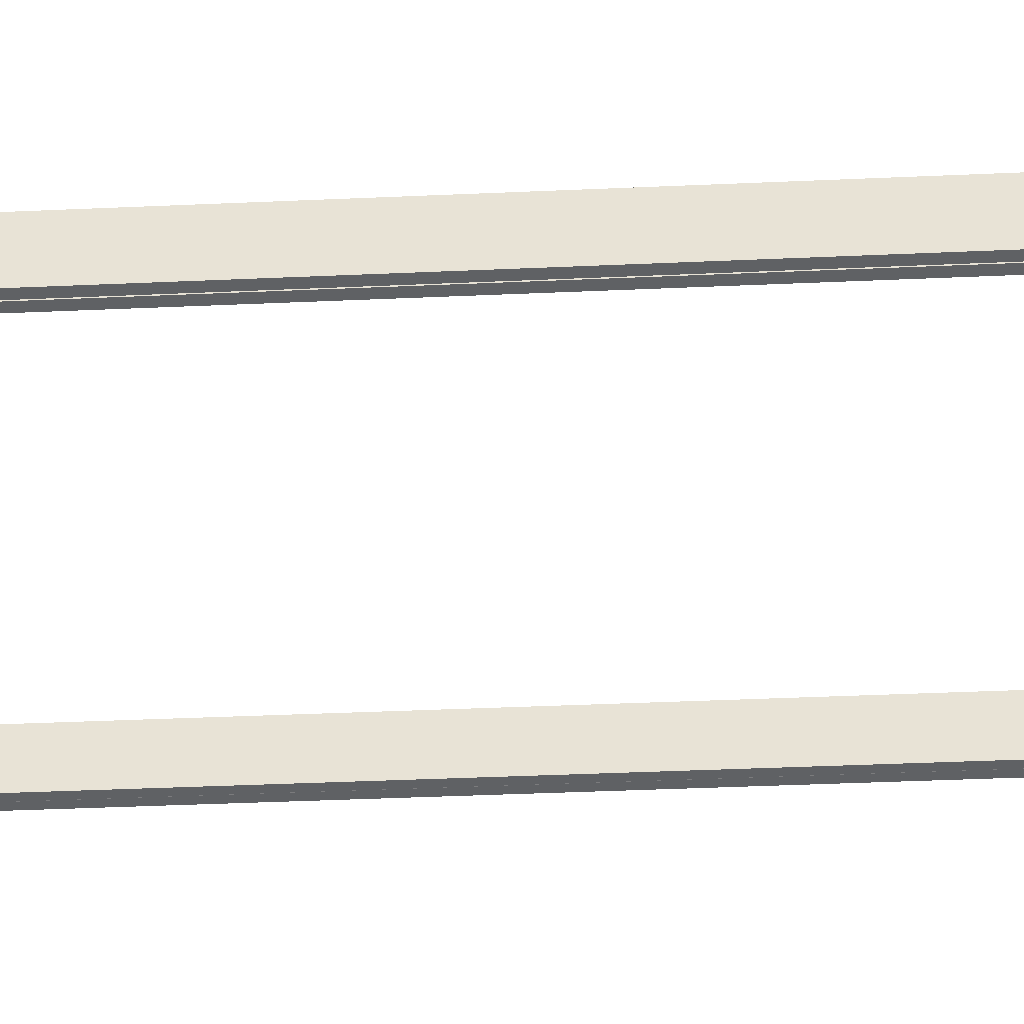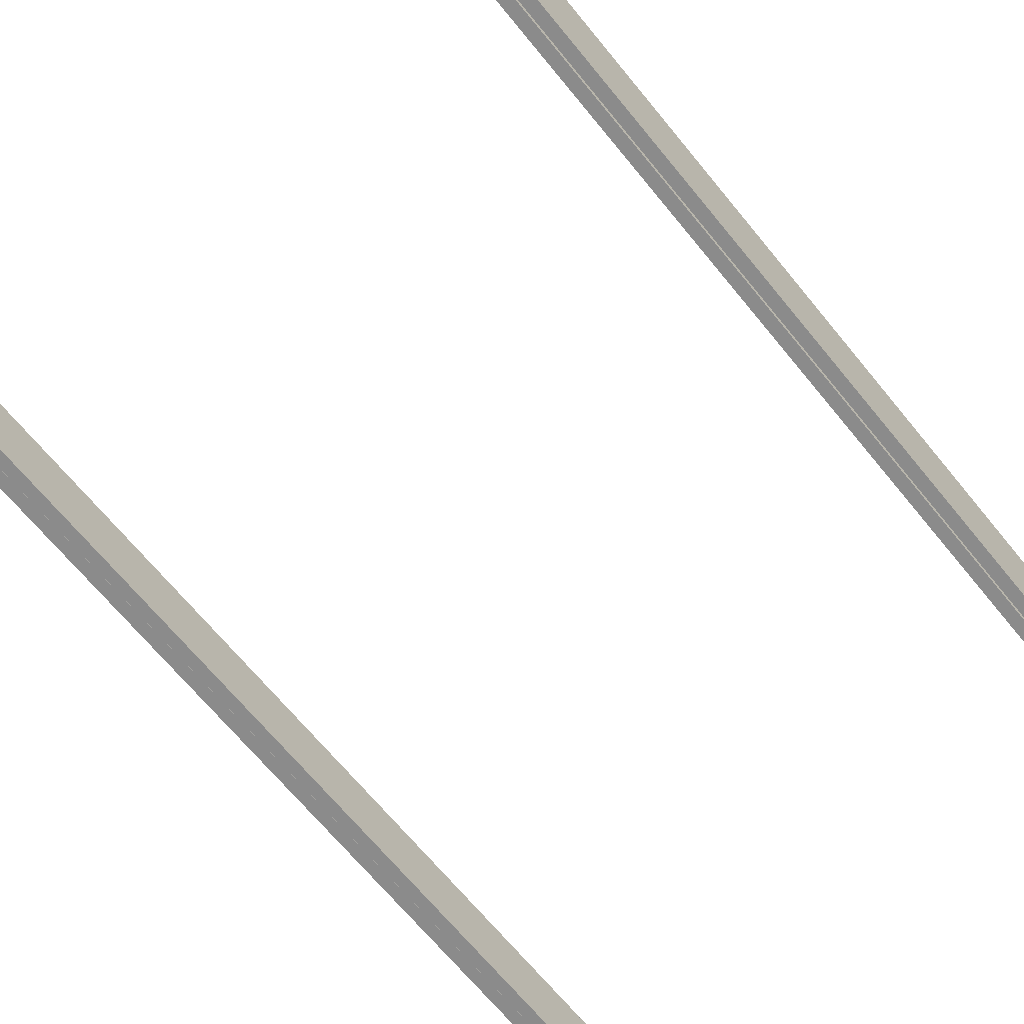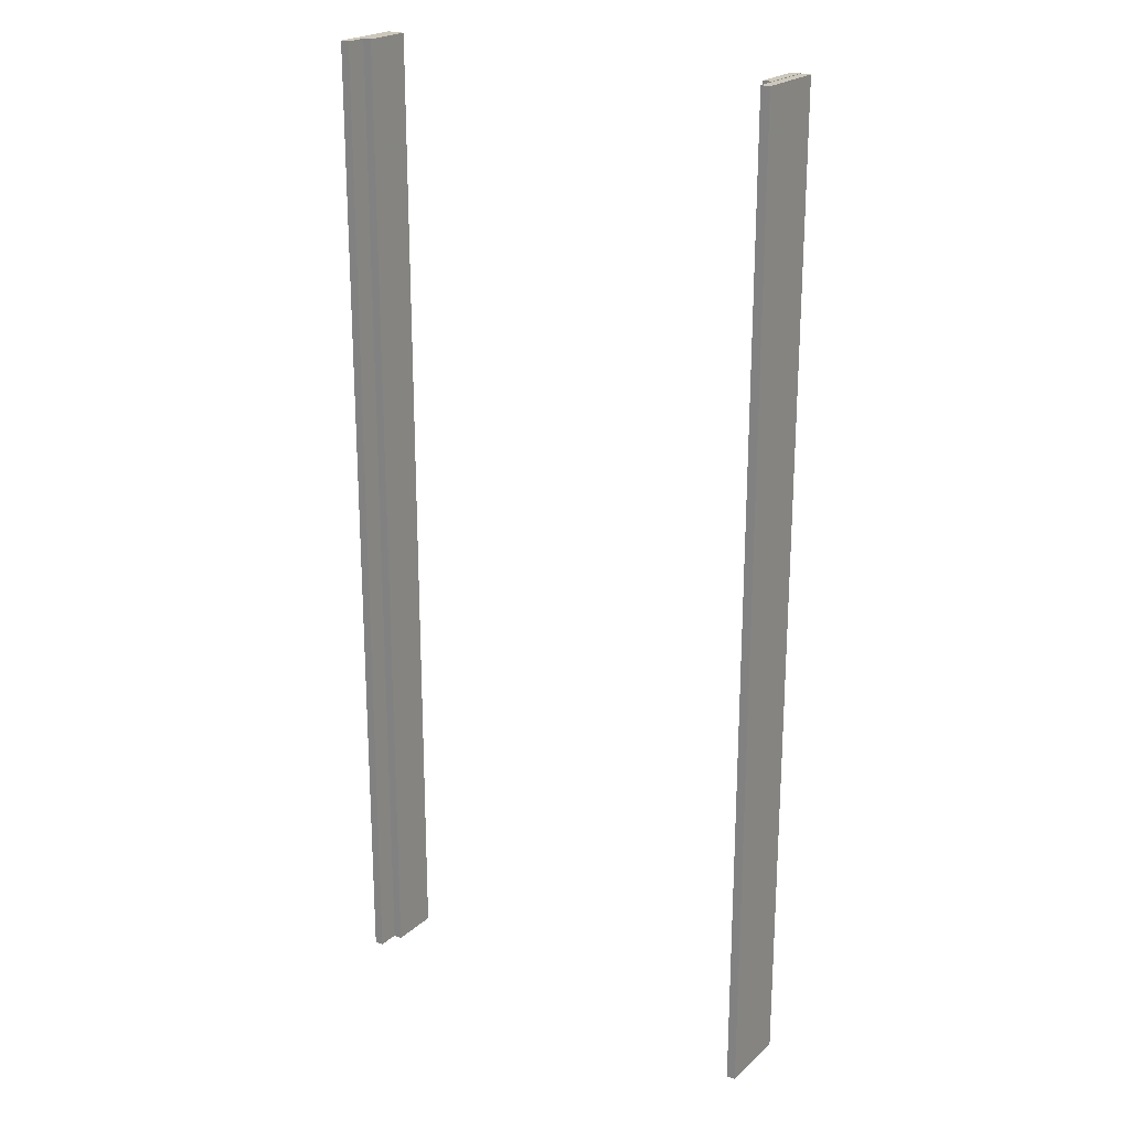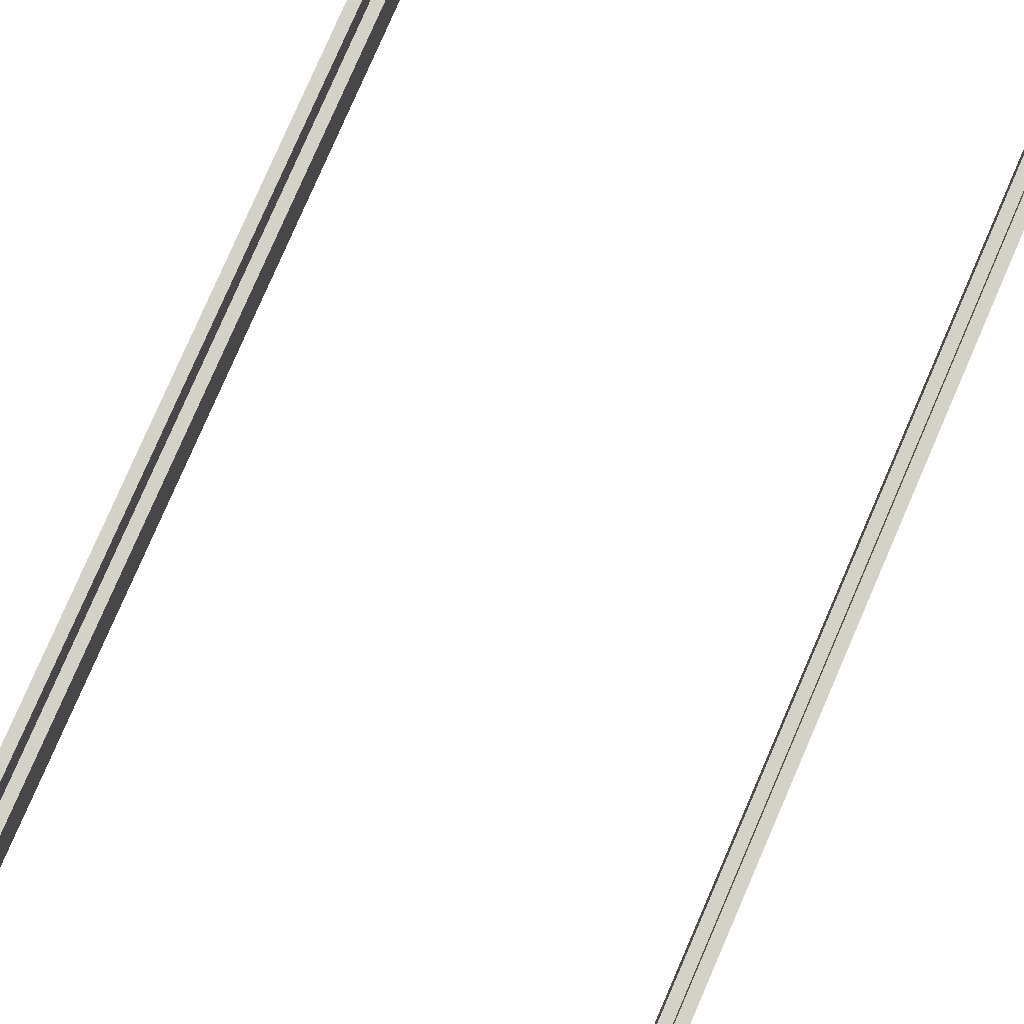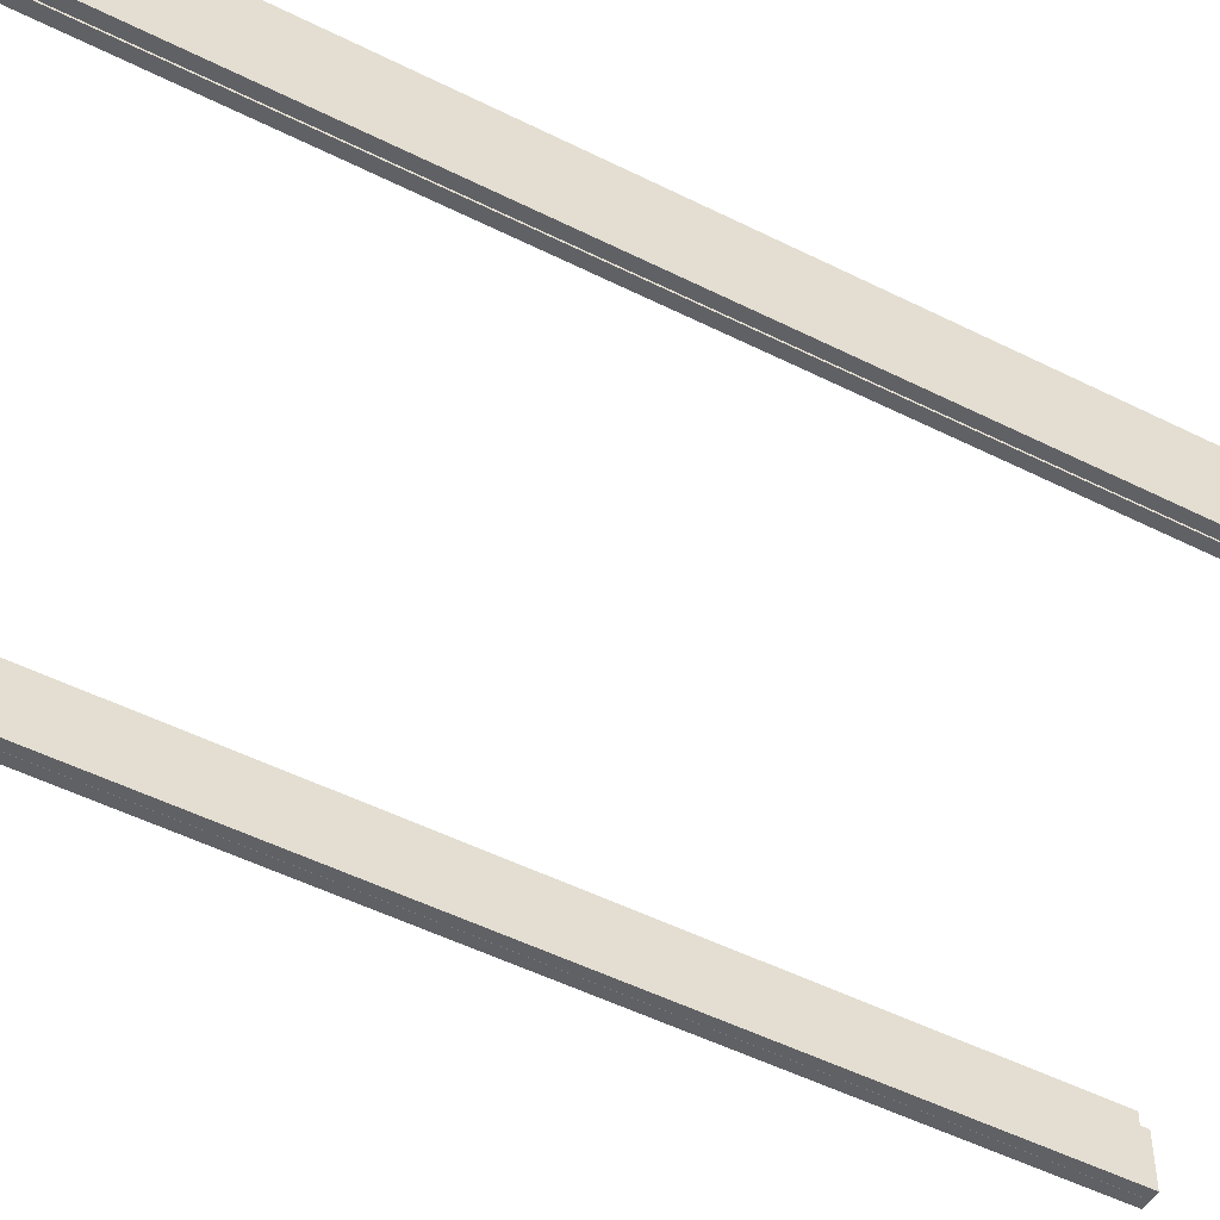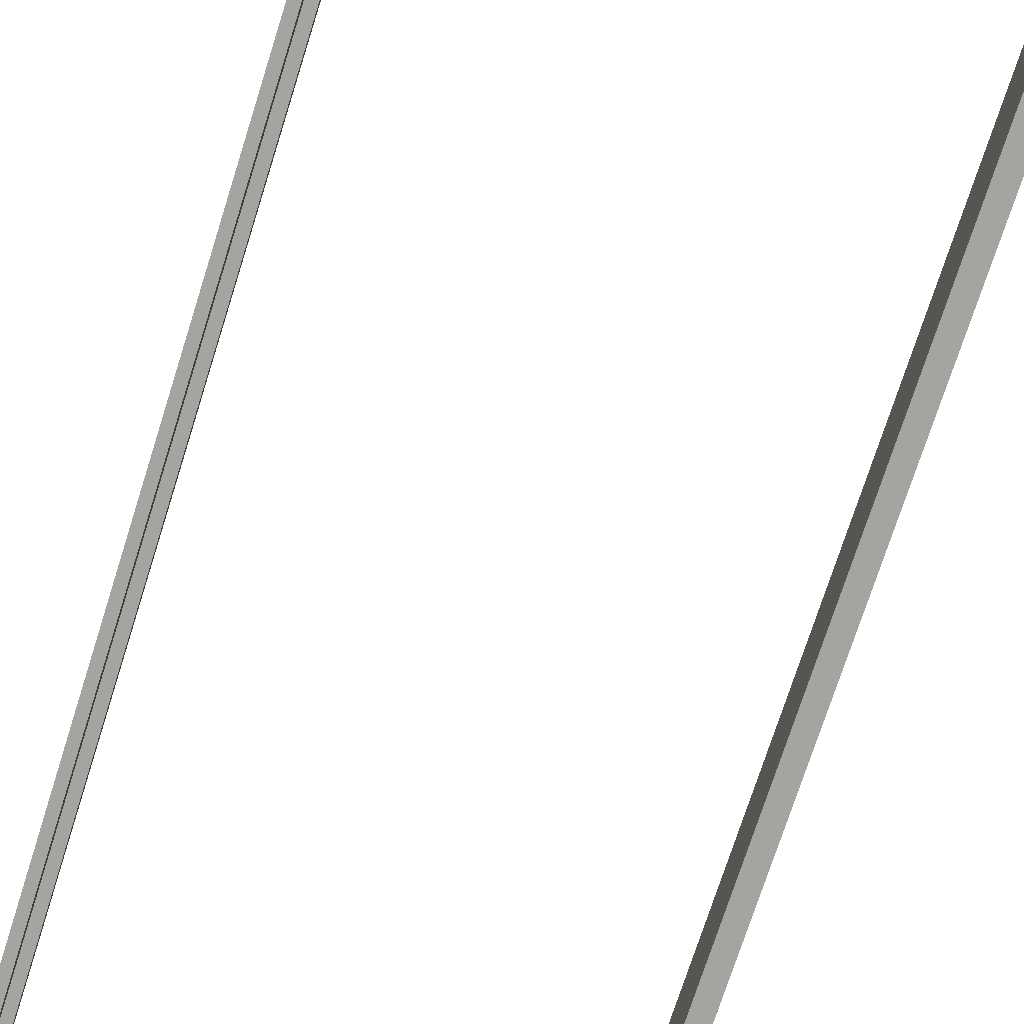
<metadata>
{"format":"obj","ext":"obj","renderer":"f3d","projection":"perspective","resolution":1024,"background":"white","views":[{"elev":-46.6,"azim":92.8,"up":"+Z"},{"elev":-63.8,"azim":38.4,"up":"+Z"},{"elev":22.1,"azim":33.8,"up":"+Y"},{"elev":79.8,"azim":-156.5,"up":"+Z"},{"elev":-50.1,"azim":61.0,"up":"+Z"},{"elev":-73.3,"azim":162.4,"up":"+Z"}]}
</metadata>
<code>
o door_casi0
v -18.99 40.49 -3
v -18.99 40.49 3
v -18.99 -41.12 -3
v -18.99 -41.12 3
v -18.24 40.49 3
v -18.24 -41.12 -2.998
v -18.24 -41.12 3
v -18.25 40.49 1.166
v -18.25 40.49 -3
v -18.25 -41.12 -3
v -18.25 -41.12 1.166
v -18.24 40.49 1.166
v -18.24 -41.12 1.166
v -18.25 40.49 -2.997
v -18.25 -41.12 -2.997
v -18.24 40.49 -2.998
v -17.5 40.49 -2.997
v -17.5 40.49 1.166
v -17.5 -41.12 -2.997
v -17.5 -41.12 1.166
f 1 3 4
f 1 4 2
f 12 5 7
f 7 13 12
f 2 4 7
f 7 5 2
f 9 16 6
f 9 6 10
f 9 10 3
f 1 9 3
f 5 12 8
f 1 14 9
f 1 8 14
f 8 1 2
f 5 8 2
f 8 12 16
f 14 8 16
f 9 14 16
f 11 13 7
f 11 7 4
f 11 4 3
f 15 11 3
f 10 15 3
f 10 6 15
f 13 11 15
f 15 6 13
f 20 19 17
f 17 18 20
f 18 17 16
f 16 12 18
f 20 18 12
f 12 13 20
f 19 20 13
f 13 6 19
f 17 19 6
f 6 16 17
o door_casi1
v 18.21 40.49 -3
v 18.21 40.49 3
v 18.21 -41.12 -3
v 18.21 -41.12 3
v 18.96 40.49 -3
v 18.96 40.49 3
v 18.96 -41.12 -3
v 18.96 -41.12 3
v 17.38 40.49 -2.997
v 17.38 40.49 1.166
v 17.38 -41.12 -2.997
v 17.38 -41.12 1.166
v 18.13 40.49 -2.997
v 18.13 40.49 1.166
v 18.13 -41.12 -2.997
v 18.13 -41.12 1.166
f 21 23 24
f 21 24 22
f 25 26 28
f 28 27 25
f 21 22 26
f 21 26 25
f 22 24 28
f 28 26 22
f 24 23 27
f 27 28 24
f 23 21 25
f 25 27 23
f 32 30 29
f 29 31 32
f 36 35 33
f 33 34 36
f 34 33 29
f 29 30 34
f 36 34 30
f 30 32 36
f 35 36 32
f 32 31 35
f 33 35 31
f 31 29 33

</code>
